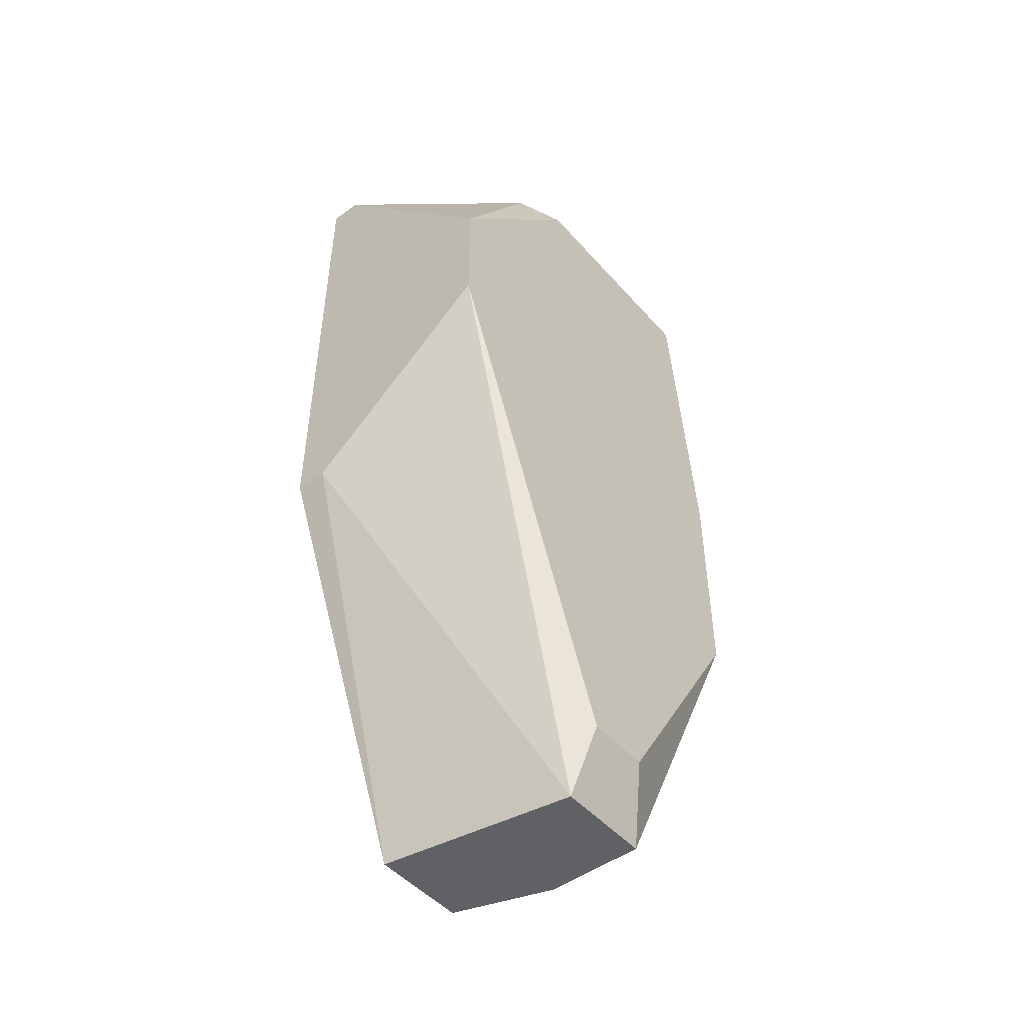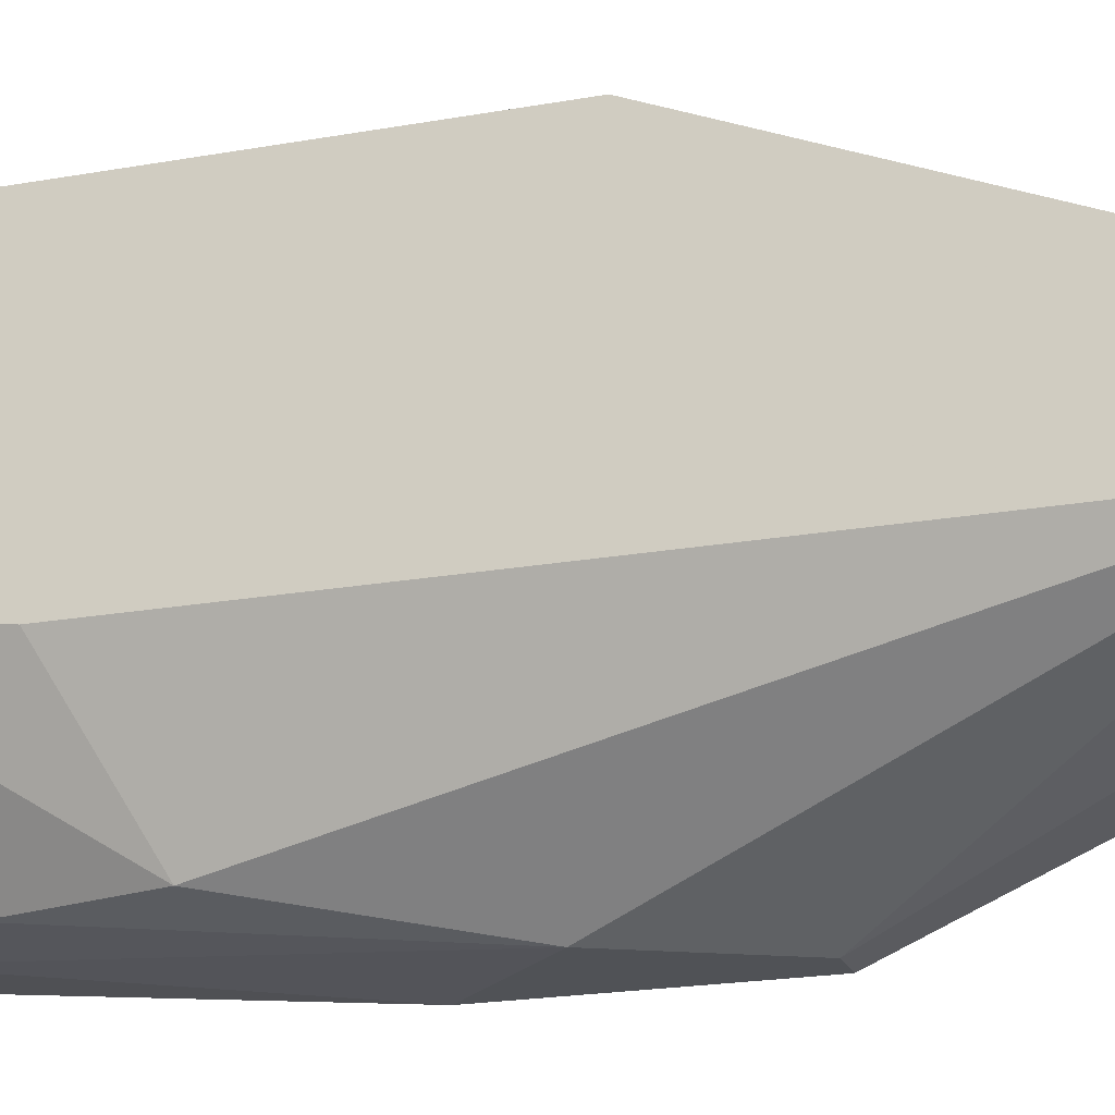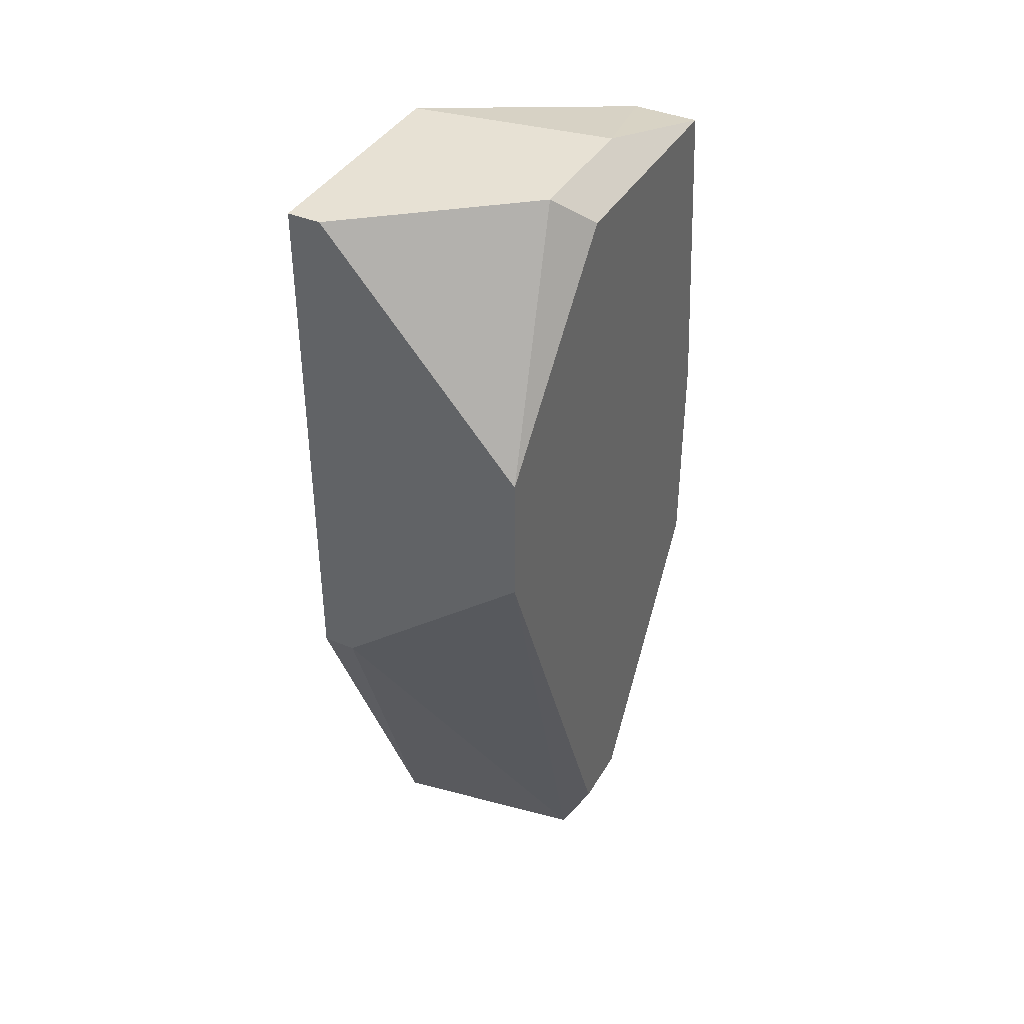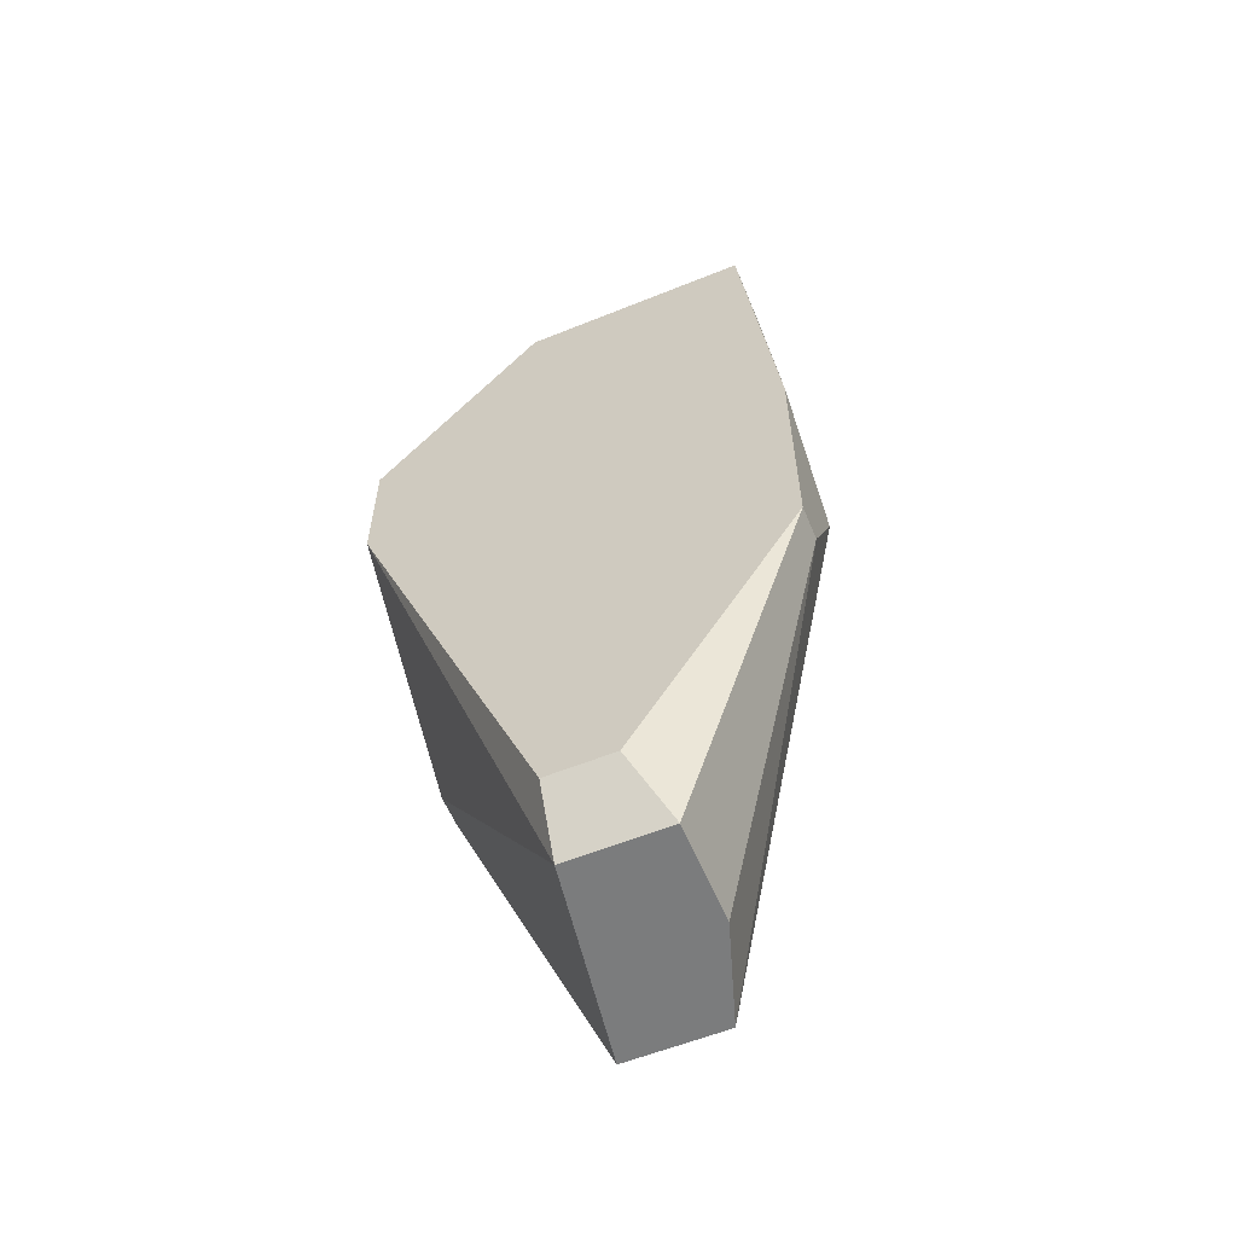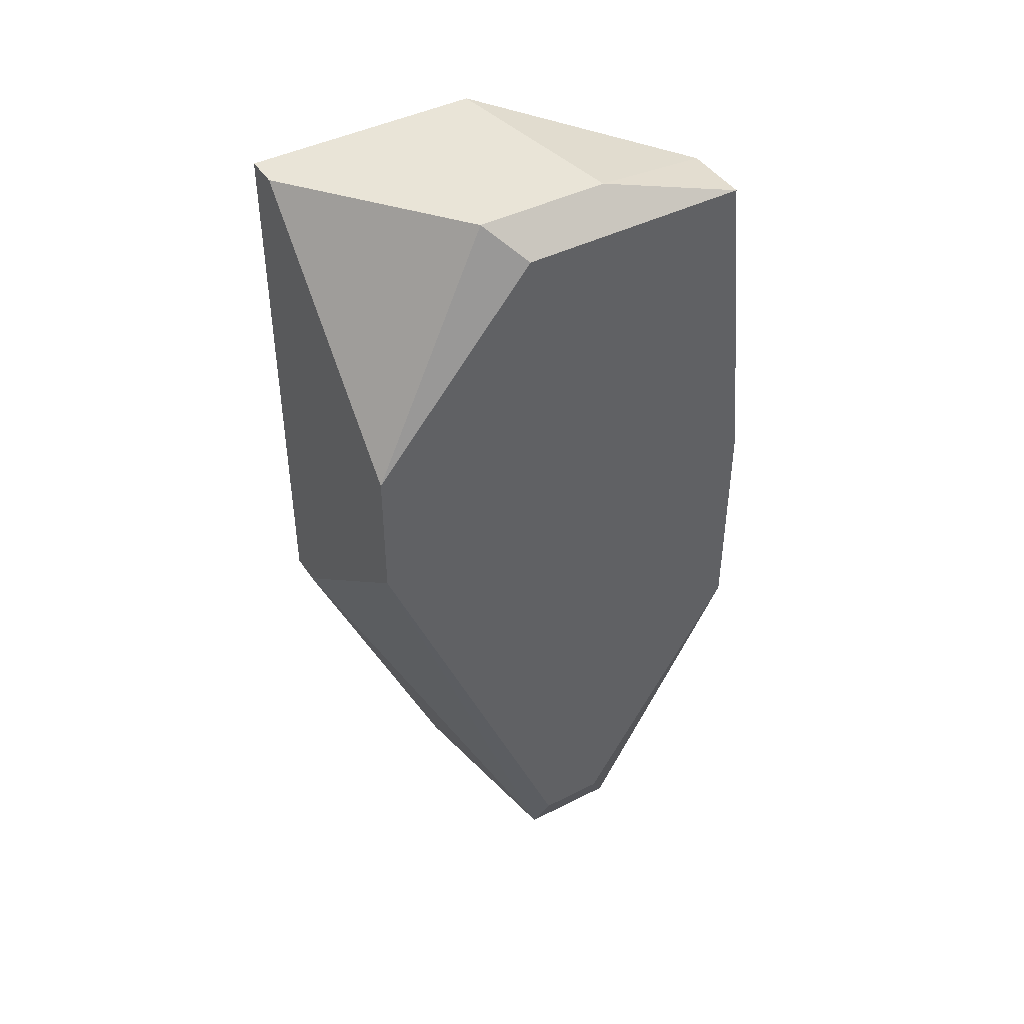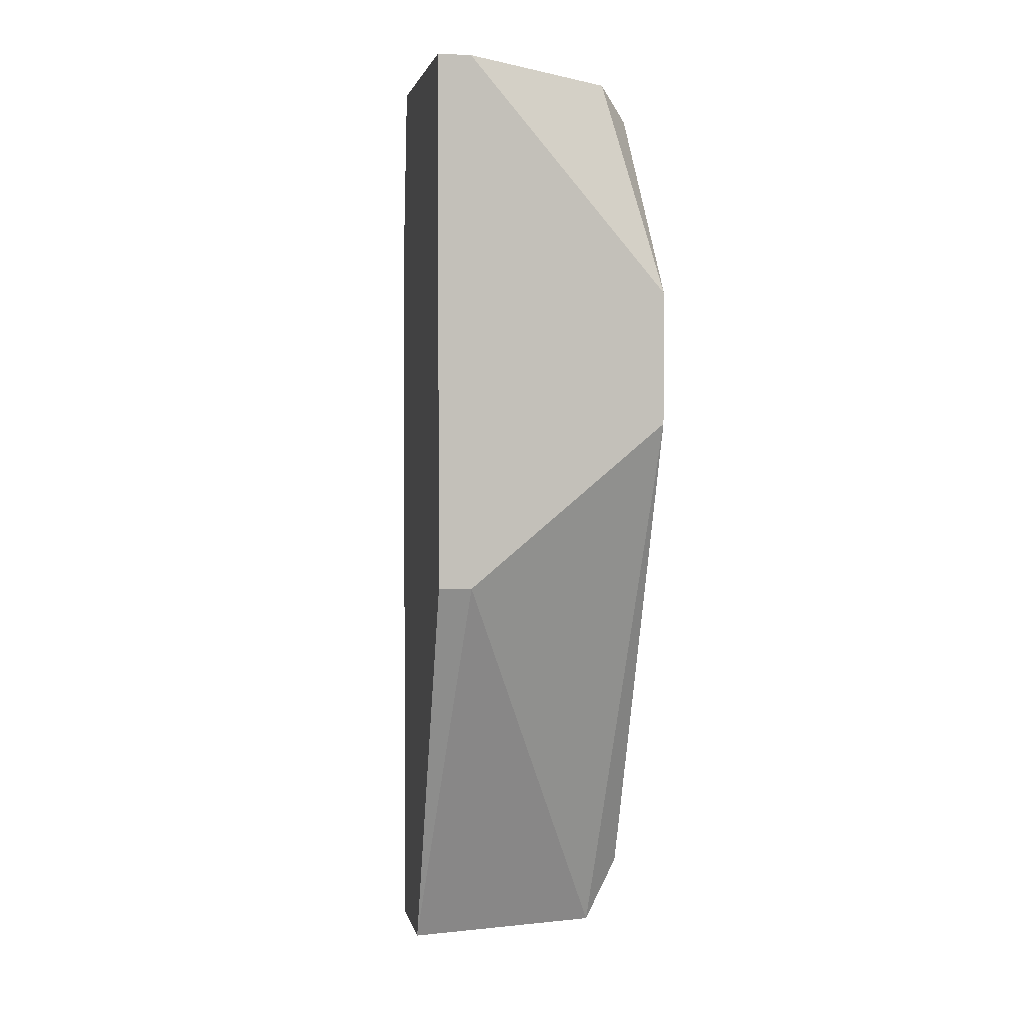
<metadata>
{"format":"obj","ext":"obj","renderer":"f3d","projection":"perspective","resolution":1024,"background":"white","views":[{"elev":-48.4,"azim":39.4,"up":"+Y"},{"elev":-21.0,"azim":-72.2,"up":"+Z"},{"elev":39.6,"azim":27.7,"up":"+Y"},{"elev":-58.7,"azim":112.6,"up":"+Y"},{"elev":43.3,"azim":59.1,"up":"+Y"},{"elev":2.8,"azim":-10.9,"up":"+Y"}]}
</metadata>
<code>
v -0.01343 -0.03256 0.006184
v -0.02056 -0.001677 0.01569
v -0.02175 -0.001677 0.01569
v -0.01581 -0.002865 0.001432
v -0.02175 -0.03494 0.006184
v -0.01343 -0.01475 0.01569
v -0.02175 -0.02068 0.01569
v -0.02175 -0.001677 0.007372
v -0.01343 -0.02306 0.000244
v -0.01343 -0.002865 0.009744
v -0.01937 -0.01119 0.001432
v -0.01462 -0.03494 0.008556
v -0.01343 -0.002865 0.001432
v -0.02175 -0.03494 0.009744
v -0.01462 -0.03494 0.004996
v -0.017 -0.01831 0.000244
v -0.01343 -0.009993 0.01569
v -0.01462 -0.001677 0.01093
v -0.02175 -0.008808 0.006184
v -0.02056 -0.02068 0.01569
v -0.01462 -0.02306 0.000244
v -0.01818 -0.03494 0.004996
v -0.01818 -0.006431 0.001432
v -0.01343 -0.03256 0.008556
v -0.01343 -0.01475 0.000244
v -0.01462 -0.001677 0.006184
f 18 13 26
f 2 3 6
f 3 5 7
f 6 3 7
f 3 2 8
f 5 3 8
f 6 1 9
f 6 9 10
f 10 9 13
f 7 5 14
f 5 12 14
f 9 1 15
f 1 12 15
f 12 5 15
f 5 11 16
f 2 6 17
f 6 10 17
f 17 10 18
f 8 2 18
f 10 13 18
f 2 17 18
f 5 8 19
f 8 11 19
f 11 5 19
f 6 7 20
f 12 6 20
f 7 14 20
f 14 12 20
f 9 15 21
f 5 16 21
f 16 9 21
f 15 5 22
f 21 15 22
f 5 21 22
f 8 4 23
f 11 8 23
f 4 16 23
f 16 11 23
f 1 6 24
f 12 1 24
f 6 12 24
f 4 13 25
f 13 9 25
f 9 16 25
f 16 4 25
f 4 8 26
f 13 4 26
f 8 18 26

</code>
